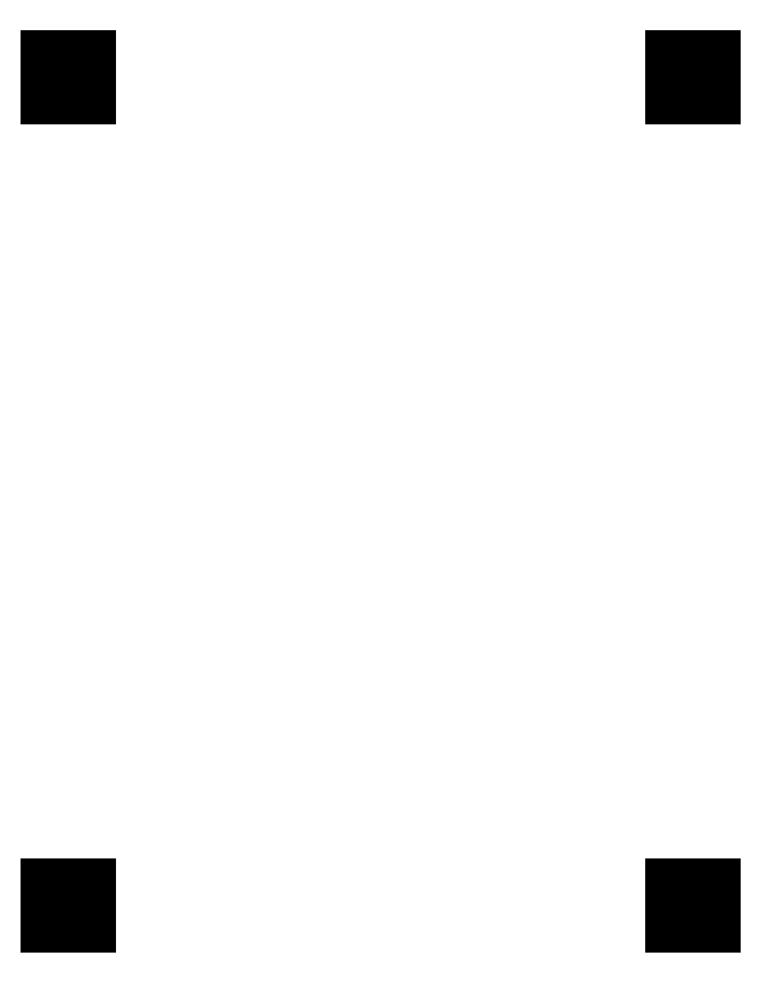
<metadata>
{"format":"dxf","ext":"dxf","renderer":"ezdxf+matplotlib","layout":"modelspace","background":"white","min_lineweight":24,"dpi":150}
</metadata>
<code>
0
SECTION
2
ENTITIES
0
LINE
8
0
10
192
20
251.5
11
182
21
251.5
0
LINE
8
0
10
182
20
251.5
11
182
21
241.5
0
LINE
8
0
10
182
20
241.5
11
192
21
241.5
0
LINE
8
0
10
192
20
241.5
11
192
21
251.5
0
LINE
8
0
10
10
20
251.5
11
0
21
251.5
0
LINE
8
0
10
0
20
251.5
11
0
21
241.5
0
LINE
8
0
10
0
20
241.5
11
10
21
241.5
0
LINE
8
0
10
10
20
241.5
11
10
21
251.5
0
LINE
8
0
10
10
20
10
11
0
21
10
0
LINE
8
0
10
0
20
10
11
0
21
0
0
LINE
8
0
10
0
20
0
11
10
21
0
0
LINE
8
0
10
10
20
0
11
10
21
10
0
LINE
8
0
10
192
20
10
11
182
21
10
0
LINE
8
0
10
182
20
10
11
182
21
0
0
LINE
8
0
10
182
20
0
11
192
21
0
0
LINE
8
0
10
192
20
0
11
192
21
10
0
ENDSEC
0
EOF

</code>
